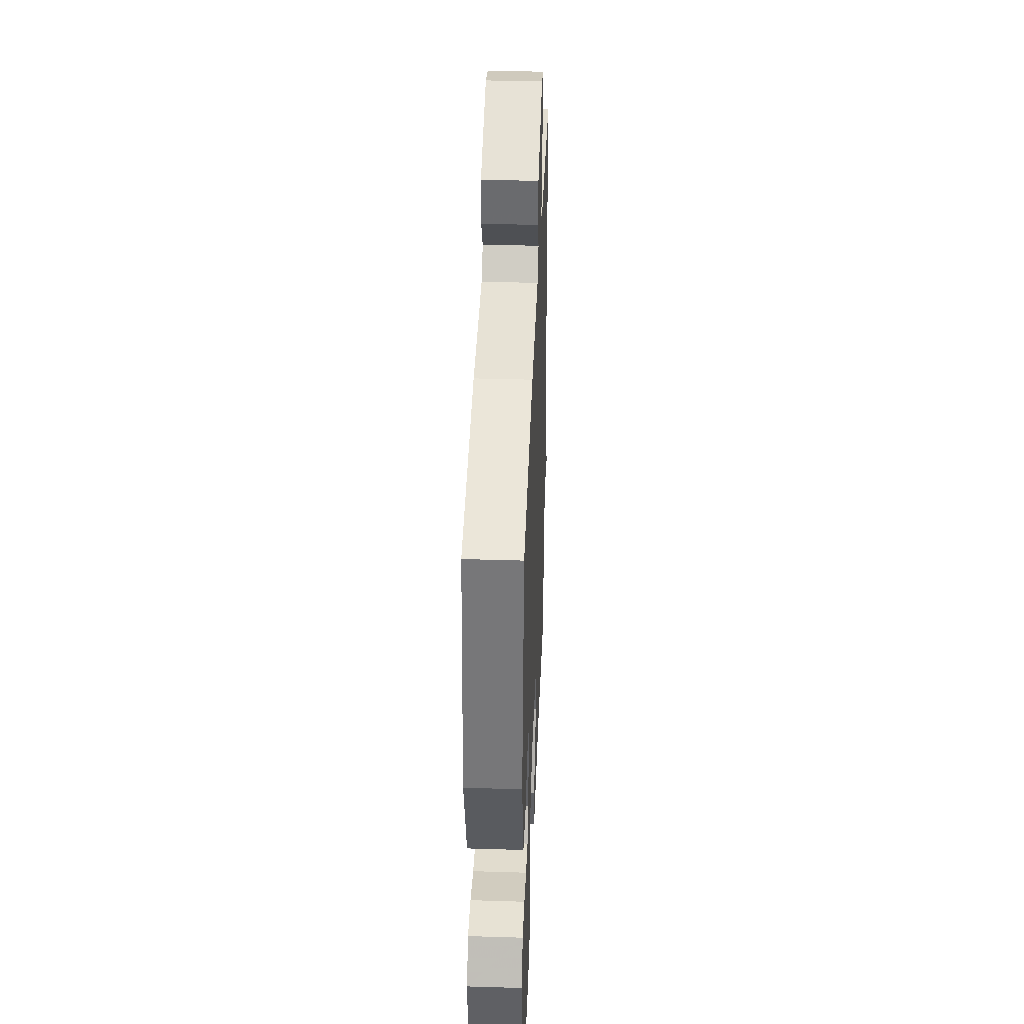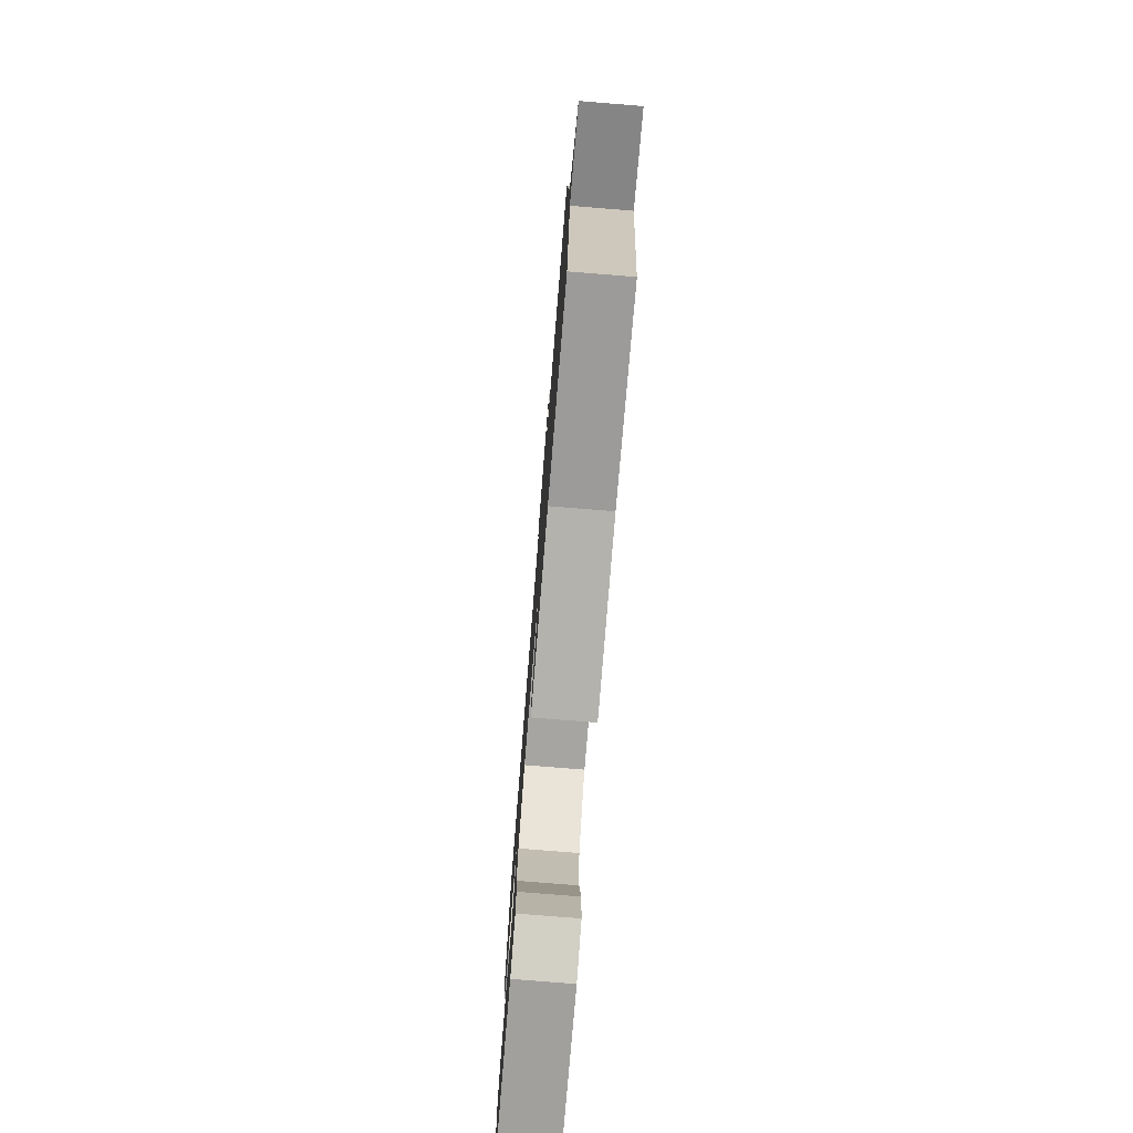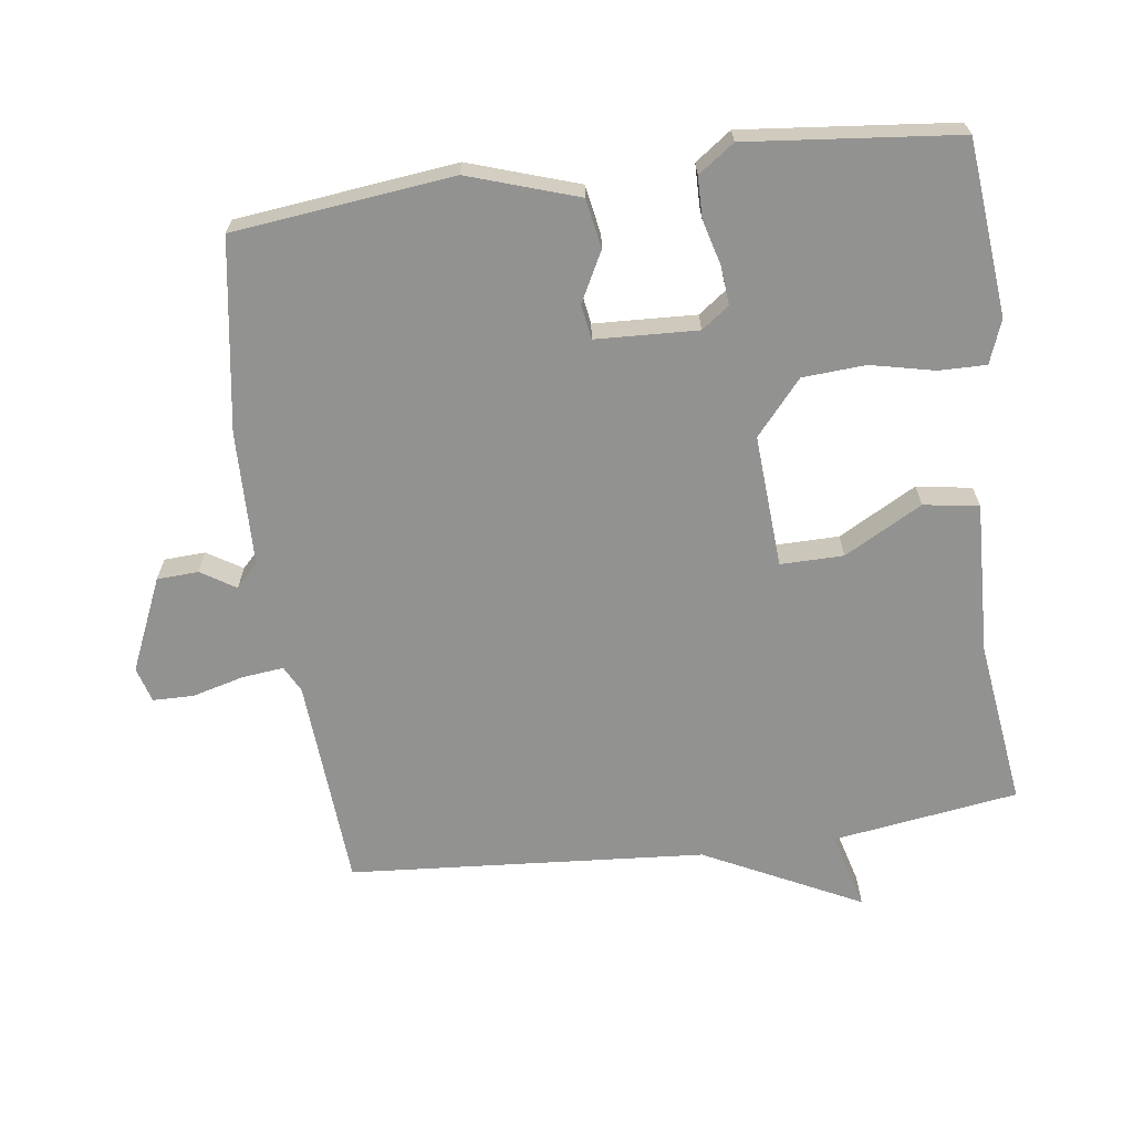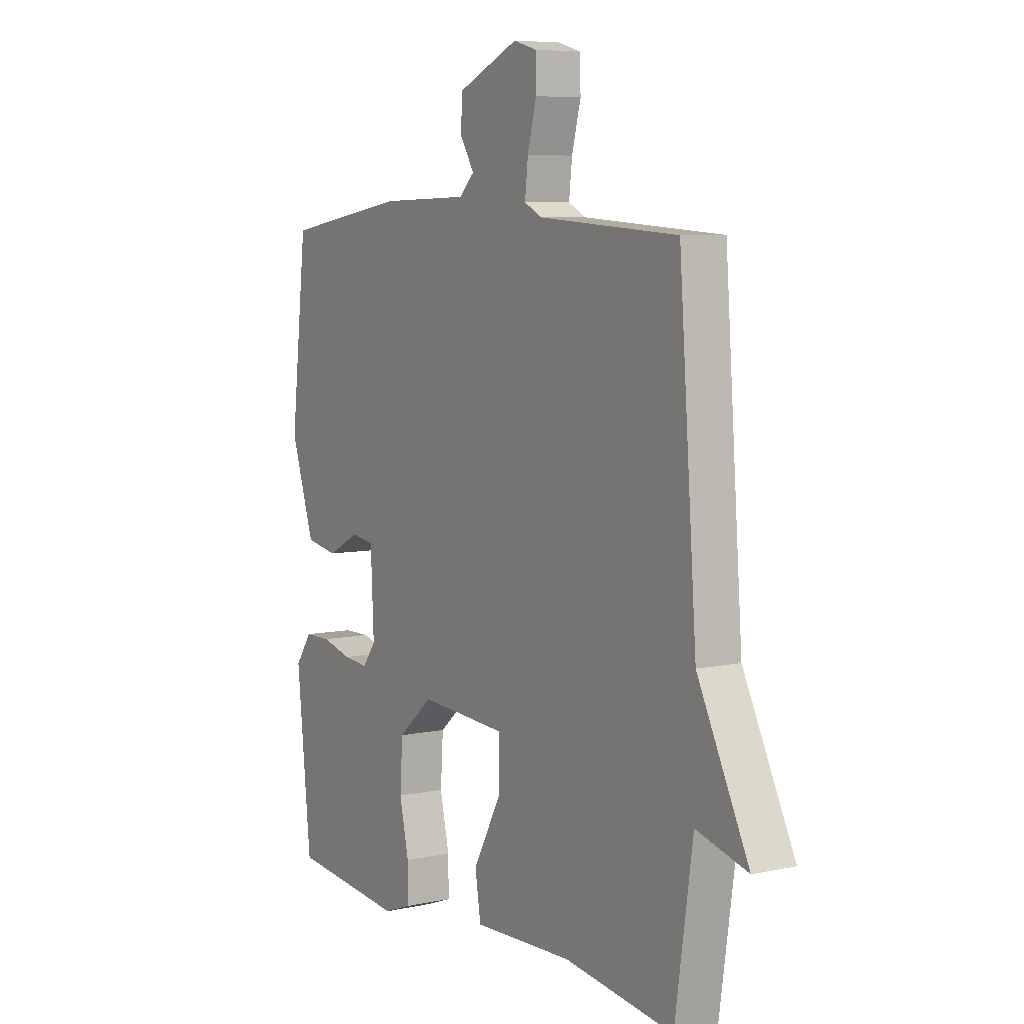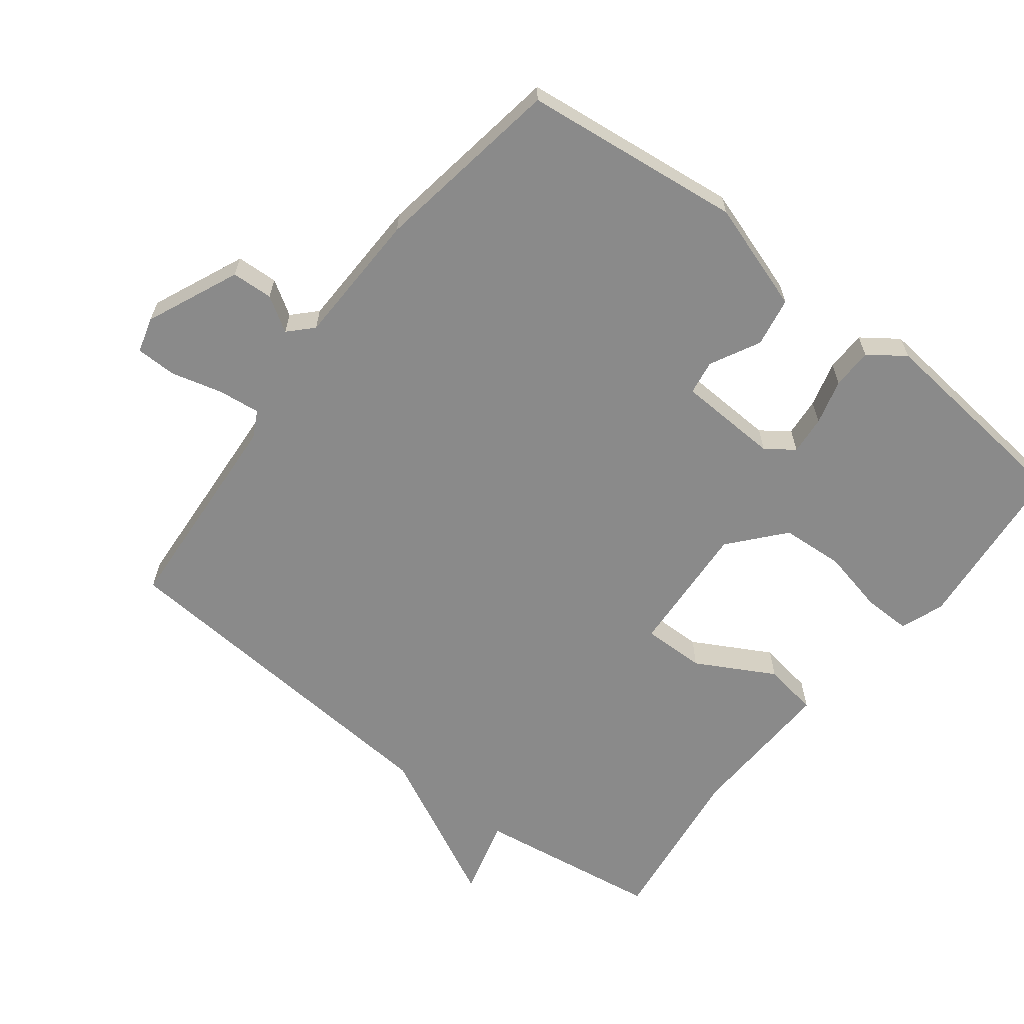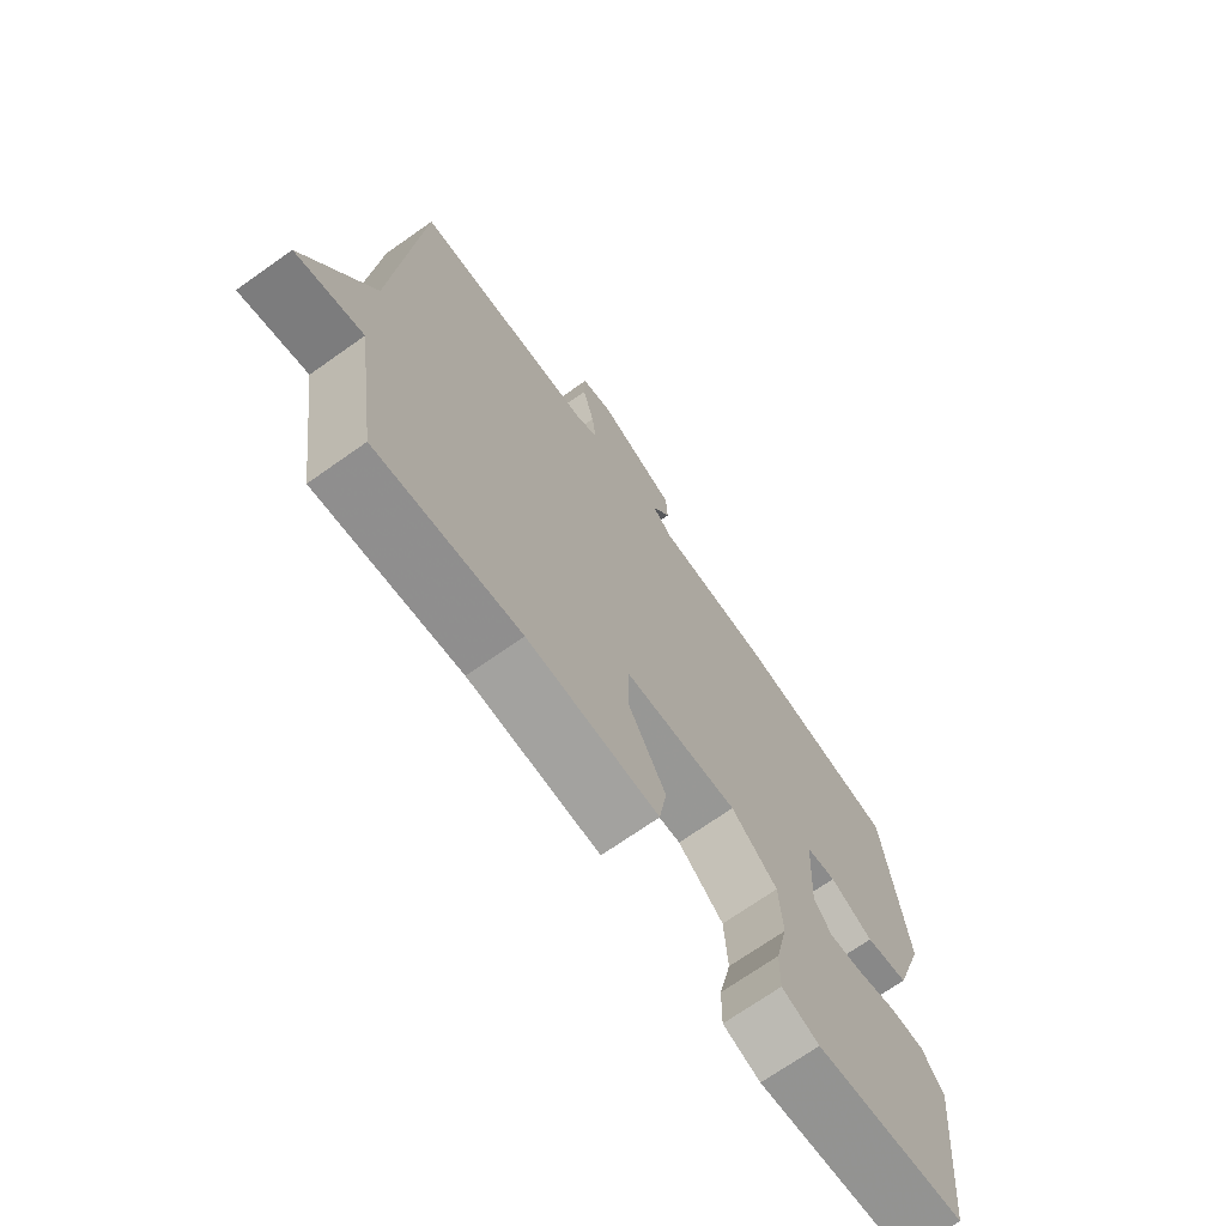
<metadata>
{"format":"obj","ext":"obj","renderer":"f3d","projection":"perspective","resolution":1024,"background":"white","views":[{"elev":39.1,"azim":92.2,"up":"+Z"},{"elev":-77.1,"azim":-94.6,"up":"+Z"},{"elev":-66.3,"azim":97.7,"up":"+Y"},{"elev":7.0,"azim":-121.9,"up":"+Z"},{"elev":-63.5,"azim":52.3,"up":"+Y"},{"elev":-70.8,"azim":-54.8,"up":"+Z"}]}
</metadata>
<code>
v 0.5 0.07 -0.5
v 0.242 0.07 -0.525
v 0.178 0.07 -0.501
v 0.179 0.07 -0.431
v 0.2 0.07 -0.337
v 0.194 0.07 -0.244
v 0.115 0.07 -0.176
v -0.081 0.07 -0.188
v -0.08 0.07 -0.281
v -0.017 0.07 -0.396
v -0.03 0.07 -0.477
v -0.254 0.07 -0.468
v -0.5 0.07 -0.5
v -0.54 0.07 -0.226
v -0.655 0.07 -0.257
v -0.54 0.07 -0.026
v -0.5 0.07 0.5
v -0.187 0.07 0.521
v -0.148 0.07 0.541
v -0.155 0.07 0.603
v -0.175 0.07 0.679
v -0.174 0.07 0.739
v -0.122 0.07 0.754
v 0.015 0.07 0.694
v 0.018 0.07 0.633
v -0.014 0.07 0.582
v 0.02 0.07 0.549
v 0.219 0.07 0.544
v 0.5 0.07 0.5
v 0.537 0.07 0.177
v 0.484 0.07 0.016
v 0.411 0.07 0.003
v 0.338 0.07 0.041
v 0.287 0.07 0.033
v 0.28 0.07 -0.117
v 0.31 0.07 -0.158
v 0.367 0.07 -0.153
v 0.434 0.07 -0.135
v 0.494 0.07 -0.136
v 0.532 0.07 -0.189
v 0.5 0 -0.5
v 0.242 0 -0.525
v 0.178 0 -0.501
v 0.179 0 -0.431
v 0.2 0 -0.337
v 0.194 0 -0.244
v 0.115 0 -0.176
v -0.081 0 -0.188
v -0.08 0 -0.281
v -0.017 0 -0.396
v -0.03 0 -0.477
v -0.254 0 -0.468
v -0.5 0 -0.5
v -0.54 0 -0.226
v -0.655 0 -0.257
v -0.54 0 -0.026
v -0.5 0 0.5
v -0.187 0 0.521
v -0.148 0 0.541
v -0.155 0 0.603
v -0.175 0 0.679
v -0.174 0 0.739
v -0.122 0 0.754
v 0.015 0 0.694
v 0.018 0 0.633
v -0.014 0 0.582
v 0.02 0 0.549
v 0.219 0 0.544
v 0.5 0 0.5
v 0.537 0 0.177
v 0.484 0 0.016
v 0.411 0 0.003
v 0.338 0 0.041
v 0.287 0 0.033
v 0.28 0 -0.117
v 0.31 0 -0.158
v 0.367 0 -0.153
v 0.434 0 -0.135
v 0.494 0 -0.136
v 0.532 0 -0.189
f 3 4 5
f 2 3 5
f 1 2 5
f 40 1 5
f 39 40 5
f 38 39 5
f 37 38 5
f 36 37 5 6
f 35 36 6 7
f 34 35 7 8
f 31 32 33
f 30 31 33
f 29 30 33
f 28 29 33
f 27 28 33
f 26 27 33 34
f 24 25 26
f 23 24 26
f 22 23 26
f 21 22 26
f 20 21 26
f 19 20 26 34
f 18 19 34 8
f 18 8 9
f 17 18 9
f 16 17 9
f 14 15 16
f 16 9 10
f 14 16 10
f 13 14 10
f 12 13 10
f 10 11 12
f 45 44 43
f 45 43 42
f 45 42 41
f 45 41 80
f 45 80 79
f 45 79 78
f 45 78 77
f 46 45 77 76
f 47 46 76 75
f 48 47 75 74
f 73 72 71
f 73 71 70
f 73 70 69
f 73 69 68
f 73 68 67
f 74 73 67 66
f 66 65 64
f 66 64 63
f 66 63 62
f 66 62 61
f 66 61 60
f 74 66 60 59
f 48 74 59 58
f 49 48 58
f 49 58 57
f 49 57 56
f 56 55 54
f 50 49 56
f 50 56 54
f 50 54 53
f 50 53 52
f 52 51 50
f 1 41 42 2
f 2 42 43 3
f 3 43 44 4
f 4 44 45 5
f 5 45 46 6
f 6 46 47 7
f 7 47 48 8
f 8 48 49 9
f 9 49 50 10
f 10 50 51 11
f 11 51 52 12
f 12 52 53 13
f 13 53 54 14
f 14 54 55 15
f 15 55 56 16
f 16 56 57 17
f 17 57 58 18
f 18 58 59 19
f 19 59 60 20
f 20 60 61 21
f 21 61 62 22
f 22 62 63 23
f 23 63 64 24
f 24 64 65 25
f 25 65 66 26
f 26 66 67 27
f 27 67 68 28
f 28 68 69 29
f 29 69 70 30
f 30 70 71 31
f 31 71 72 32
f 32 72 73 33
f 33 73 74 34
f 34 74 75 35
f 35 75 76 36
f 36 76 77 37
f 37 77 78 38
f 38 78 79 39
f 39 79 80 40
f 40 80 41 1

</code>
